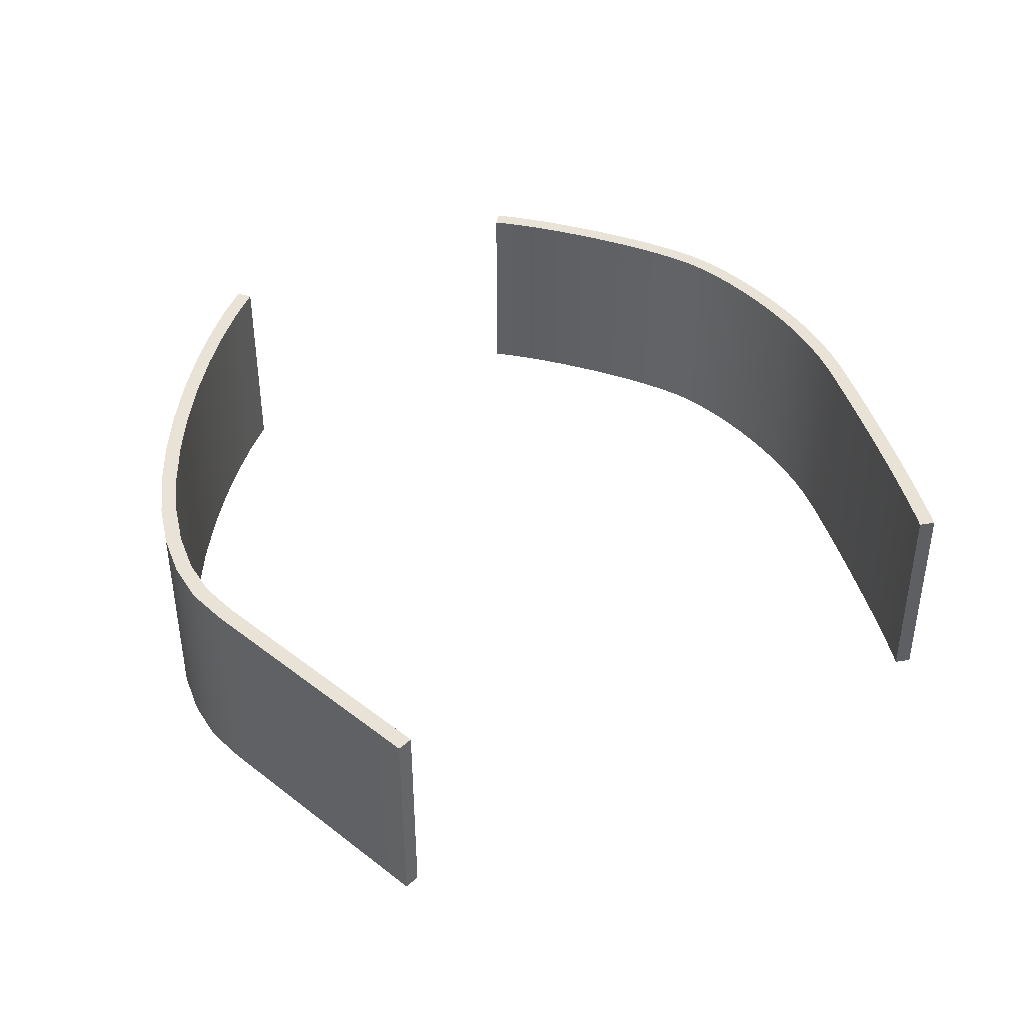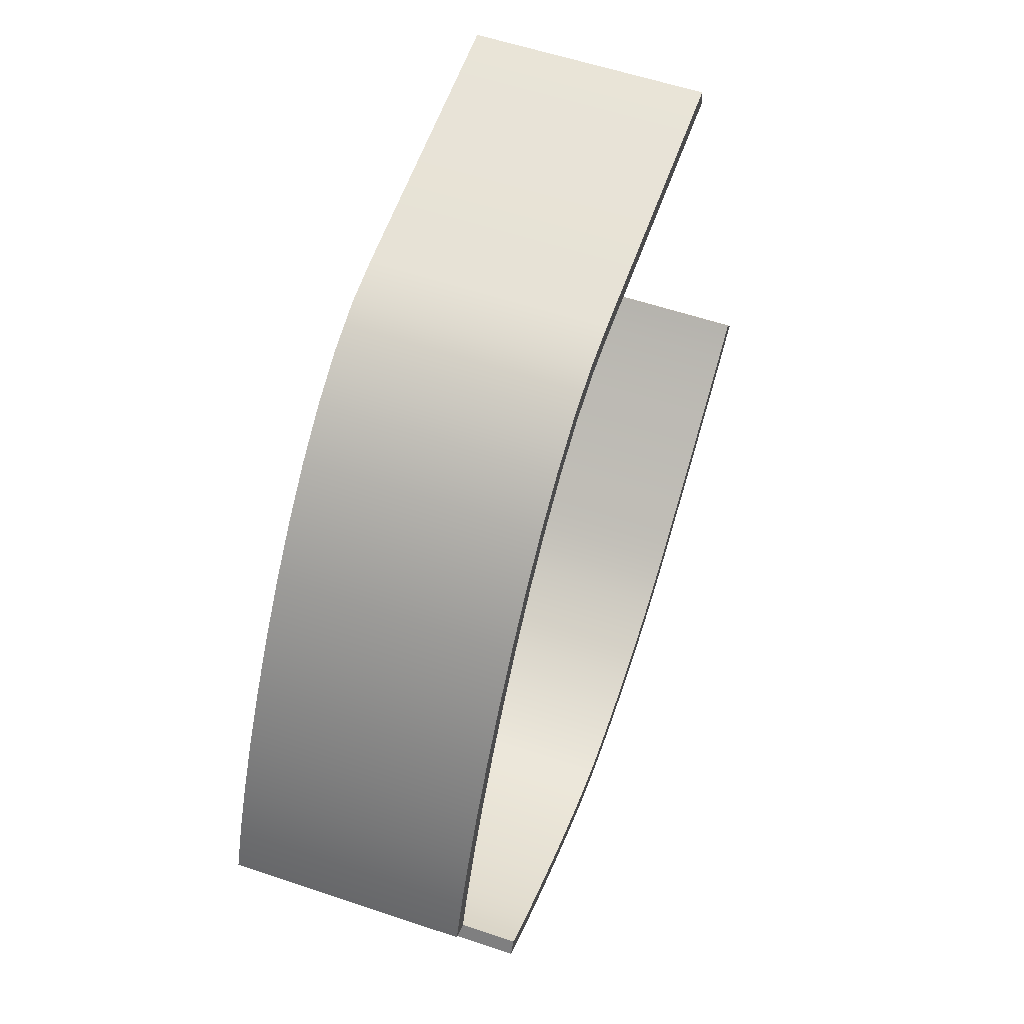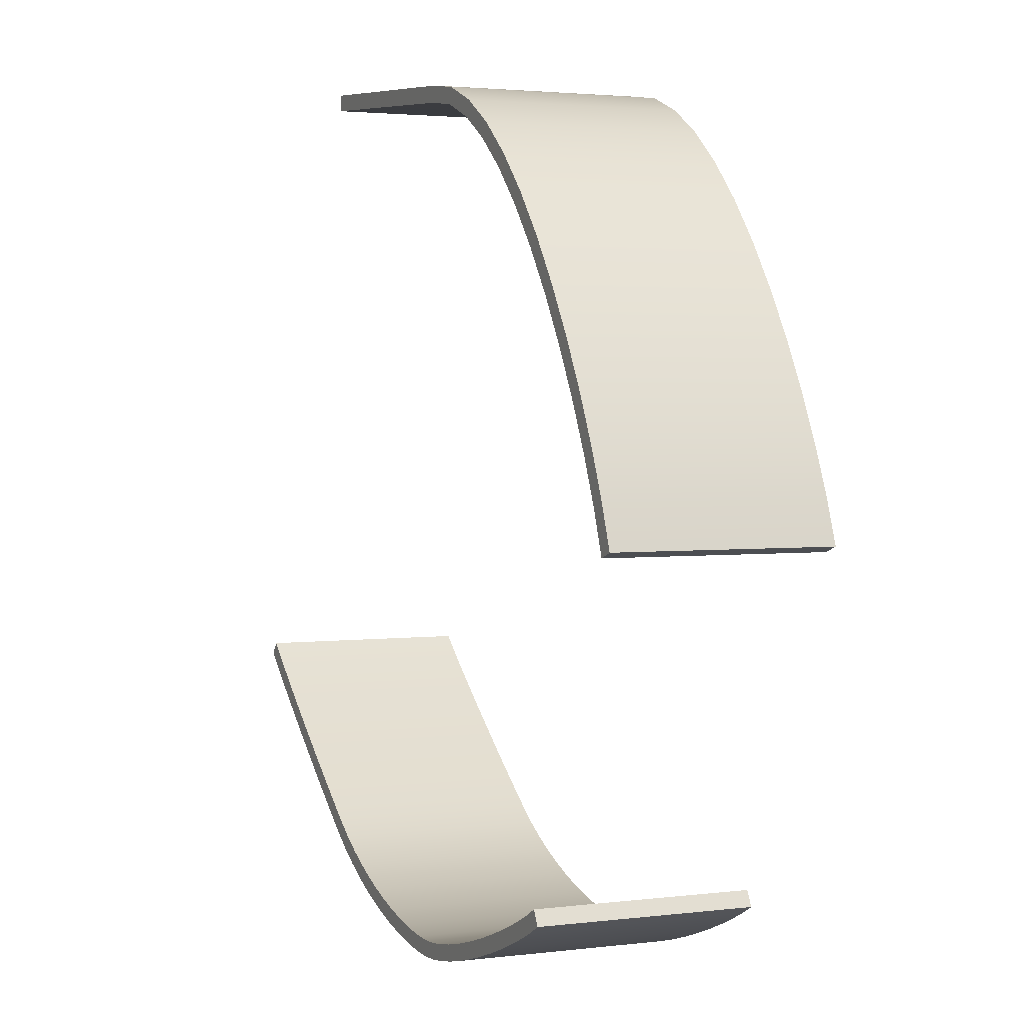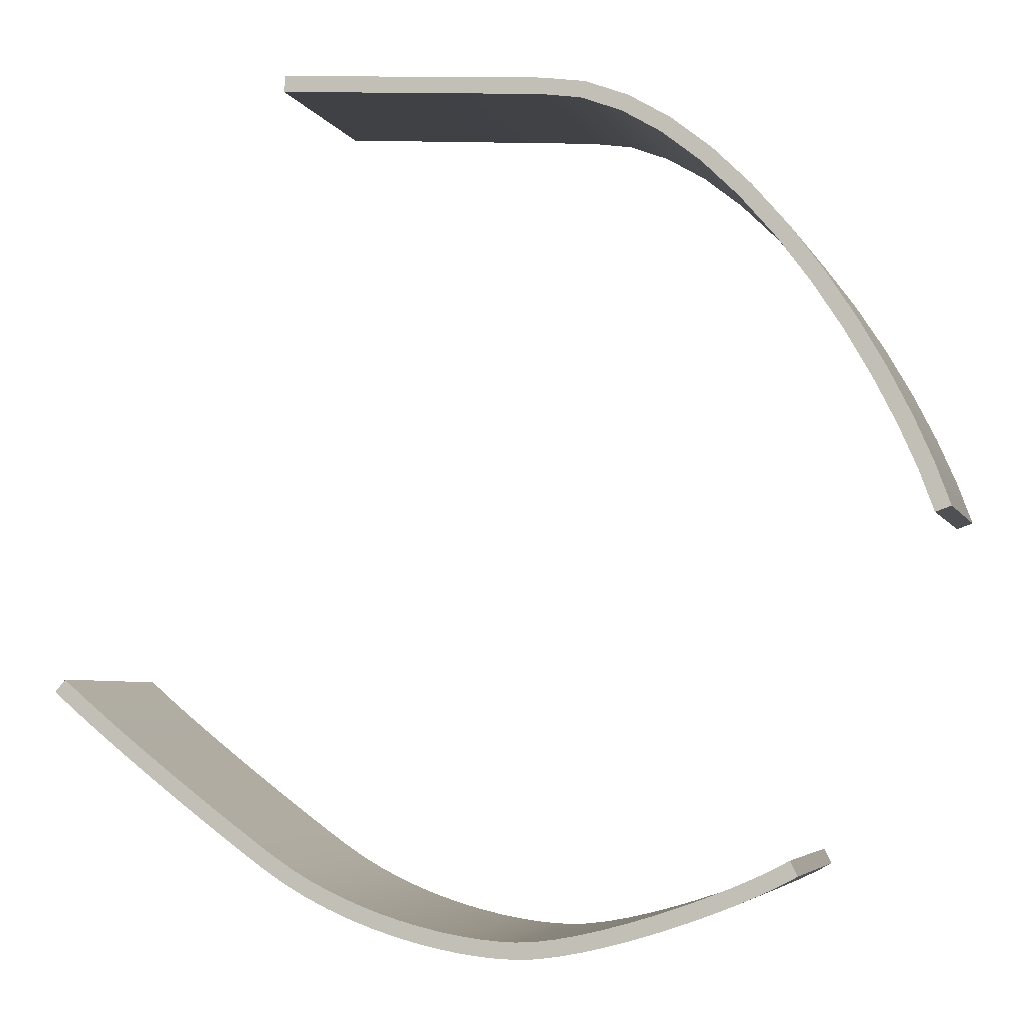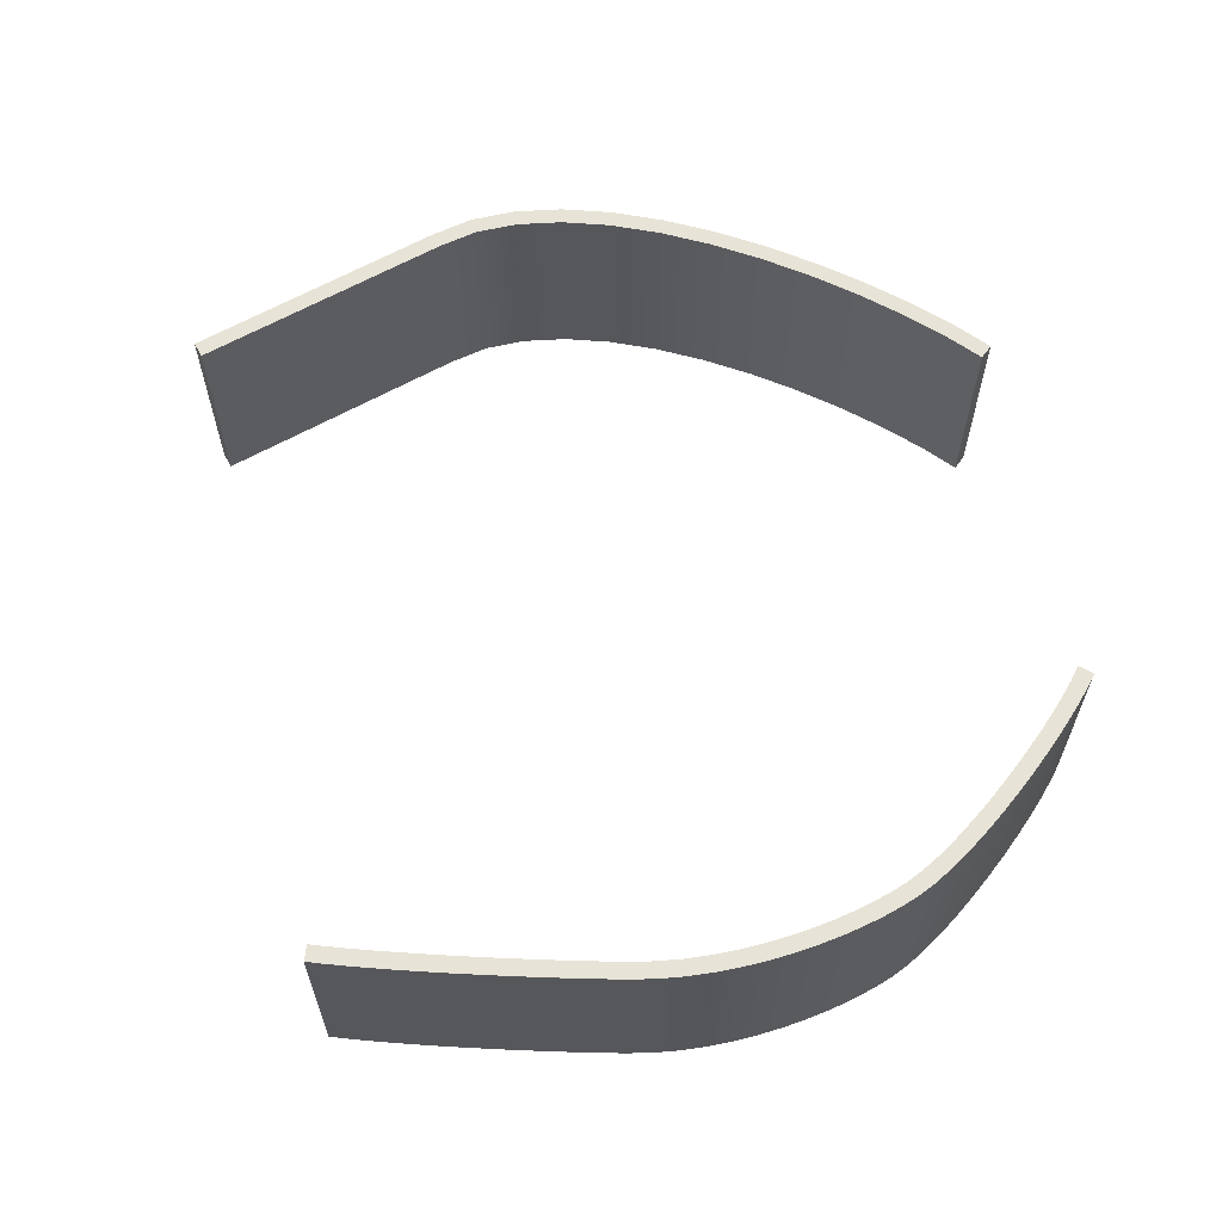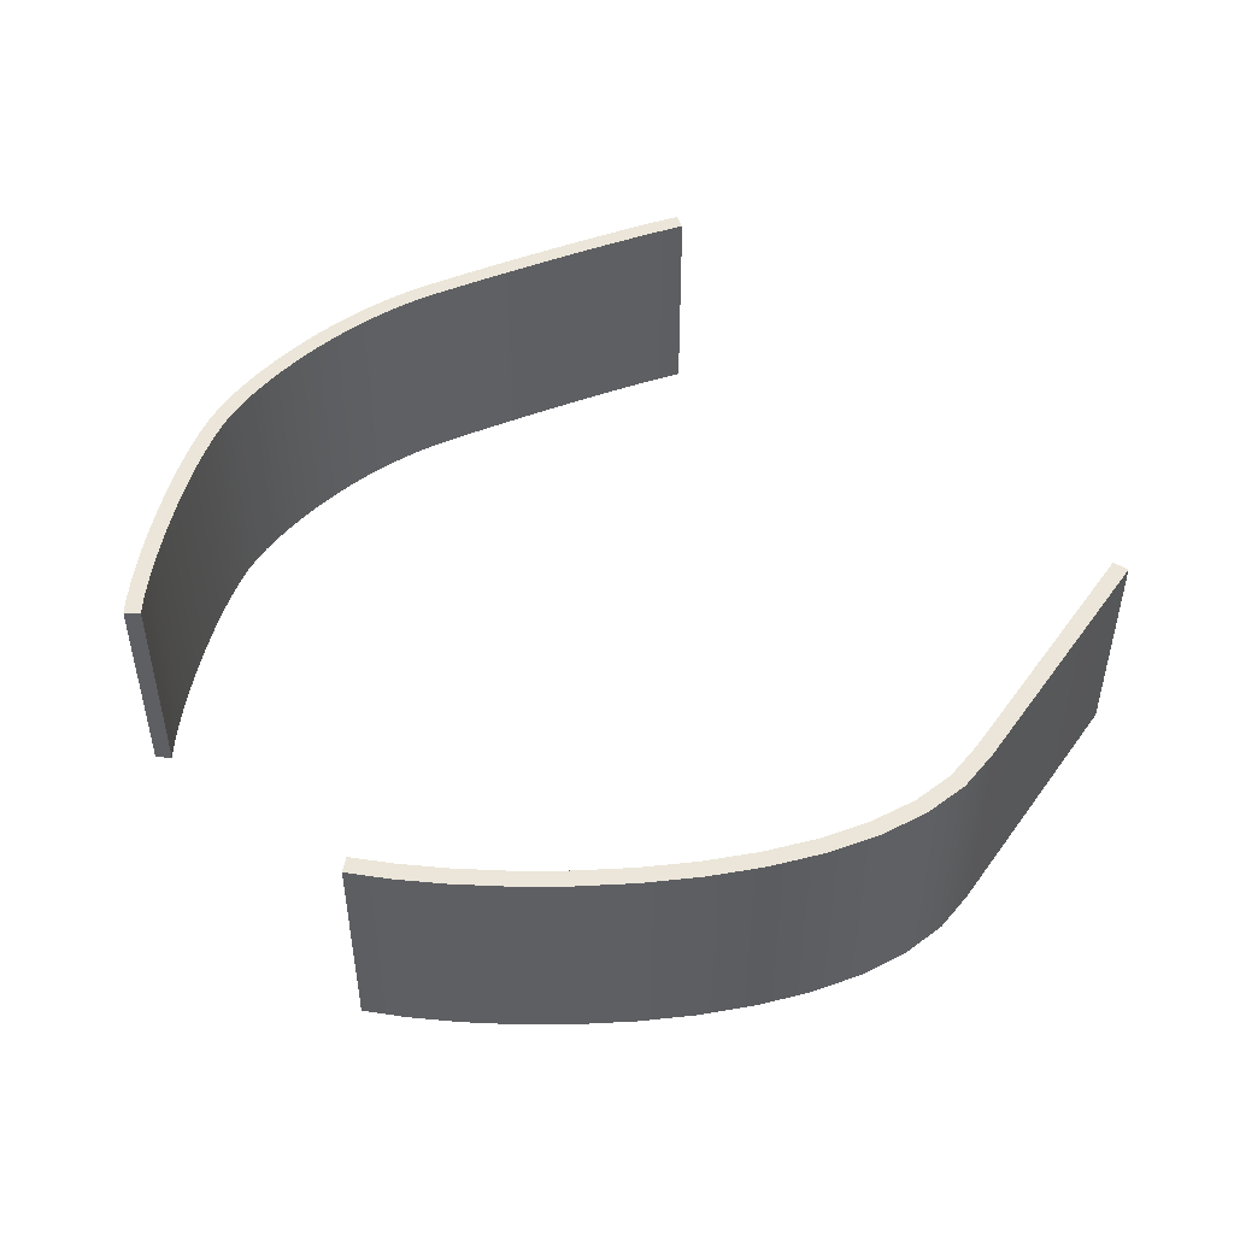
<metadata>
{"format":"obj","ext":"obj","renderer":"f3d","projection":"perspective","resolution":1024,"background":"white","views":[{"elev":41.7,"azim":38.6,"up":"+Y"},{"elev":55.5,"azim":-70.3,"up":"+Z"},{"elev":2.6,"azim":-113.5,"up":"+Z"},{"elev":-4.8,"azim":-164.3,"up":"+Z"},{"elev":62.7,"azim":145.8,"up":"+Y"},{"elev":48.5,"azim":-60.4,"up":"+Y"}]}
</metadata>
<code>
o Bistro_Research_Exterior_Paris_Street_6253
v 44.32 6.936 42.08
v 44.32 -7.562 42.08
v 43.29 6.936 42.46
v 43.29 -7.562 42.46
v 87.51 -7.562 71.58
v 87.51 6.936 71.58
v 87.42 6.936 72.67
v 87.42 -7.562 72.67
v 103 6.936 31.98
v 103 -7.562 31.98
v 103.8 6.936 31.15
v 103.8 -7.562 31.15
v 53.58 -7.562 20.55
v 53.58 6.936 20.55
v 53.06 6.936 19.58
v 53.06 -7.562 19.58
v 56.41 6.936 62.63
v 56.41 -7.562 62.63
v 54.07 -7.562 59.89
v 54.07 6.936 59.89
v 51.89 -7.562 56.93
v 51.89 6.936 56.93
v 49.9 -7.562 53.86
v 49.9 6.936 53.86
v 48.12 -7.562 50.75
v 48.12 6.936 50.75
v 46.58 -7.562 47.69
v 46.58 6.936 47.69
v 45.31 -7.562 44.78
v 45.31 6.936 44.78
v 55.61 -7.562 63.38
v 55.61 6.936 63.38
v 53.21 6.936 60.57
v 53.21 -7.562 60.57
v 50.99 6.936 57.56
v 50.99 -7.562 57.56
v 48.96 6.936 54.43
v 48.96 -7.562 54.43
v 47.15 6.936 51.27
v 47.15 -7.562 51.27
v 45.59 6.936 48.16
v 45.59 -7.562 48.16
v 44.29 6.936 45.19
v 44.29 -7.562 45.19
v 69.56 6.936 70.17
v 69.44 6.936 71.26
v 66.81 6.936 69.75
v 66.53 6.936 70.82
v 64.12 6.936 68.72
v 63.64 6.936 69.71
v 61.47 6.936 67.13
v 60.84 6.936 68.03
v 58.89 6.936 65.07
v 58.16 6.936 65.89
v 69.56 -7.562 70.17
v 66.81 -7.562 69.75
v 64.12 -7.562 68.72
v 61.47 -7.562 67.13
v 58.89 -7.562 65.07
v 69.44 -7.562 71.26
v 66.53 -7.562 70.82
v 63.64 -7.562 69.71
v 60.84 -7.562 68.03
v 58.16 -7.562 65.89
v 54.62 6.936 19.99
v 54.13 6.936 19.01
v 55.86 6.936 19.4
v 55.41 6.936 18.4
v 57.27 6.936 18.79
v 56.85 6.936 17.78
v 58.81 6.936 18.18
v 58.41 6.936 17.15
v 60.44 6.936 17.58
v 60.07 6.936 16.54
v 62.12 6.936 17.01
v 61.79 6.936 15.96
v 63.83 6.936 16.48
v 63.52 6.936 15.43
v 65.51 6.936 16.02
v 65.24 6.936 14.96
v 67.13 6.936 15.63
v 66.9 6.936 14.56
v 68.66 6.936 15.34
v 68.48 6.936 14.26
v 70.05 6.936 15.15
v 69.95 6.936 14.06
v 71.26 6.936 15.09
v 71.25 6.936 13.99
v 72.34 6.936 15.12
v 72.4 6.936 14.02
v 73.54 6.936 15.22
v 73.66 6.936 14.12
v 74.84 6.936 15.38
v 75 6.936 14.3
v 76.21 6.936 15.62
v 76.42 6.936 14.54
v 77.64 6.936 15.93
v 77.9 6.936 14.86
v 79.12 6.936 16.32
v 79.42 6.936 15.26
v 80.62 6.936 16.78
v 80.97 6.936 15.75
v 82.13 6.936 17.33
v 82.53 6.936 16.31
v 83.64 6.936 17.97
v 84.09 6.936 16.97
v 85.12 6.936 18.68
v 85.62 6.936 17.71
v 86.56 6.936 19.49
v 87.12 6.936 18.55
v 87.95 6.936 20.39
v 88.56 6.936 19.48
v 89.25 6.936 21.31
v 89.88 6.936 20.42
v 90.62 6.936 22.29
v 91.26 6.936 21.4
v 92.02 6.936 23.32
v 92.67 6.936 22.43
v 93.44 6.936 24.37
v 94.1 6.936 23.49
v 94.86 6.936 25.43
v 95.52 6.936 24.56
v 96.26 6.936 26.5
v 96.93 6.936 25.63
v 97.61 6.936 27.54
v 98.29 6.936 26.68
v 98.9 6.936 28.56
v 99.59 6.936 27.7
v 100.1 6.936 29.52
v 100.8 6.936 28.67
v 101.2 6.936 30.42
v 101.9 6.936 29.58
v 102.2 6.936 31.25
v 102.9 6.936 30.41
v 54.62 -7.562 19.99
v 55.86 -7.562 19.4
v 57.27 -7.562 18.79
v 58.81 -7.562 18.18
v 60.44 -7.562 17.58
v 62.12 -7.562 17.01
v 63.83 -7.562 16.48
v 65.51 -7.562 16.02
v 67.13 -7.562 15.63
v 68.66 -7.562 15.34
v 70.05 -7.562 15.15
v 71.26 -7.562 15.09
v 72.34 -7.562 15.12
v 73.54 -7.562 15.22
v 74.84 -7.562 15.38
v 76.21 -7.562 15.62
v 77.64 -7.562 15.93
v 79.12 -7.562 16.32
v 80.62 -7.562 16.78
v 82.13 -7.562 17.33
v 83.64 -7.562 17.97
v 85.12 -7.562 18.68
v 86.56 -7.562 19.49
v 87.95 -7.562 20.39
v 89.25 -7.562 21.31
v 90.62 -7.562 22.29
v 92.02 -7.562 23.32
v 93.44 -7.562 24.37
v 94.86 -7.562 25.43
v 96.26 -7.562 26.5
v 97.61 -7.562 27.54
v 98.9 -7.562 28.56
v 100.1 -7.562 29.52
v 101.2 -7.562 30.42
v 102.2 -7.562 31.25
v 54.13 -7.562 19.01
v 55.41 -7.562 18.4
v 56.85 -7.562 17.78
v 58.41 -7.562 17.15
v 60.07 -7.562 16.54
v 61.79 -7.562 15.96
v 63.52 -7.562 15.43
v 65.24 -7.562 14.96
v 66.9 -7.562 14.56
v 68.48 -7.562 14.26
v 69.95 -7.562 14.06
v 71.25 -7.562 13.99
v 72.4 -7.562 14.02
v 73.66 -7.562 14.12
v 75 -7.562 14.3
v 76.42 -7.562 14.54
v 77.9 -7.562 14.86
v 79.42 -7.562 15.26
v 80.97 -7.562 15.75
v 82.53 -7.562 16.31
v 84.09 -7.562 16.97
v 85.62 -7.562 17.71
v 87.12 -7.562 18.55
v 88.56 -7.562 19.48
v 89.88 -7.562 20.42
v 91.26 -7.562 21.4
v 92.67 -7.562 22.43
v 94.1 -7.562 23.49
v 95.52 -7.562 24.56
v 96.93 -7.562 25.63
v 98.29 -7.562 26.68
v 99.59 -7.562 27.7
v 100.8 -7.562 28.67
v 101.9 -7.562 29.58
v 102.9 -7.562 30.41
f 1 2 3
f 2 4 3
f 5 6 7
f 8 5 7
f 9 10 11
f 10 12 11
f 13 14 15
f 16 13 15
f 17 18 19
f 20 17 19
f 20 19 21
f 22 20 21
f 22 21 23
f 24 22 23
f 24 23 25
f 26 24 25
f 26 25 27
f 28 26 27
f 28 27 29
f 30 28 29
f 30 29 2
f 1 30 2
f 31 32 33
f 34 31 33
f 34 33 35
f 36 34 35
f 36 35 37
f 38 36 37
f 38 37 39
f 40 38 39
f 40 39 41
f 42 40 41
f 42 41 43
f 44 42 43
f 44 43 3
f 4 44 3
f 7 6 45
f 46 7 45
f 46 45 47
f 48 46 47
f 48 47 49
f 50 48 49
f 50 49 51
f 52 50 51
f 52 51 53
f 54 52 53
f 54 53 17
f 32 54 17
f 32 17 20
f 33 32 20
f 33 20 22
f 35 33 22
f 35 22 24
f 37 35 24
f 37 24 26
f 39 37 26
f 39 26 28
f 41 39 28
f 41 28 30
f 43 41 30
f 43 30 1
f 3 43 1
f 6 5 55
f 45 6 55
f 45 55 56
f 47 45 56
f 47 56 57
f 49 47 57
f 49 57 58
f 51 49 58
f 51 58 59
f 53 51 59
f 53 59 18
f 17 53 18
f 5 8 60
f 55 5 60
f 55 60 61
f 56 55 61
f 56 61 62
f 57 56 62
f 57 62 63
f 58 57 63
f 58 63 64
f 59 58 64
f 59 64 31
f 18 59 31
f 18 31 34
f 19 18 34
f 19 34 36
f 21 19 36
f 21 36 38
f 23 21 38
f 23 38 40
f 25 23 40
f 25 40 42
f 27 25 42
f 27 42 44
f 29 27 44
f 29 44 4
f 2 29 4
f 8 7 46
f 60 8 46
f 60 46 48
f 61 60 48
f 61 48 50
f 62 61 50
f 62 50 52
f 63 62 52
f 63 52 54
f 64 63 54
f 64 54 32
f 31 64 32
f 15 14 65
f 66 15 65
f 66 65 67
f 68 66 67
f 68 67 69
f 70 68 69
f 70 69 71
f 72 70 71
f 72 71 73
f 74 72 73
f 74 73 75
f 76 74 75
f 76 75 77
f 78 76 77
f 78 77 79
f 80 78 79
f 80 79 81
f 82 80 81
f 82 81 83
f 84 82 83
f 84 83 85
f 86 84 85
f 86 85 87
f 88 86 87
f 88 87 89
f 90 88 89
f 90 89 91
f 92 90 91
f 92 91 93
f 94 92 93
f 94 93 95
f 96 94 95
f 96 95 97
f 98 96 97
f 98 97 99
f 100 98 99
f 100 99 101
f 102 100 101
f 102 101 103
f 104 102 103
f 104 103 105
f 106 104 105
f 106 105 107
f 108 106 107
f 108 107 109
f 110 108 109
f 110 109 111
f 112 110 111
f 112 111 113
f 114 112 113
f 114 113 115
f 116 114 115
f 116 115 117
f 118 116 117
f 118 117 119
f 120 118 119
f 120 119 121
f 122 120 121
f 122 121 123
f 124 122 123
f 124 123 125
f 126 124 125
f 126 125 127
f 128 126 127
f 128 127 129
f 130 128 129
f 130 129 131
f 132 130 131
f 132 131 133
f 134 132 133
f 134 133 9
f 11 134 9
f 14 13 135
f 65 14 135
f 65 135 136
f 67 65 136
f 67 136 137
f 69 67 137
f 69 137 138
f 71 69 138
f 71 138 139
f 73 71 139
f 73 139 140
f 75 73 140
f 75 140 141
f 77 75 141
f 77 141 142
f 79 77 142
f 79 142 143
f 81 79 143
f 81 143 144
f 83 81 144
f 83 144 145
f 85 83 145
f 85 145 146
f 87 85 146
f 87 146 147
f 89 87 147
f 89 147 148
f 91 89 148
f 91 148 149
f 93 91 149
f 93 149 150
f 95 93 150
f 95 150 151
f 97 95 151
f 97 151 152
f 99 97 152
f 99 152 153
f 101 99 153
f 101 153 154
f 103 101 154
f 103 154 155
f 105 103 155
f 105 155 156
f 107 105 156
f 107 156 157
f 109 107 157
f 109 157 158
f 111 109 158
f 111 158 159
f 113 111 159
f 113 159 160
f 115 113 160
f 115 160 161
f 117 115 161
f 117 161 162
f 119 117 162
f 119 162 163
f 121 119 163
f 121 163 164
f 123 121 164
f 123 164 165
f 125 123 165
f 125 165 166
f 127 125 166
f 127 166 167
f 129 127 167
f 129 167 168
f 131 129 168
f 131 168 169
f 133 131 169
f 133 169 10
f 9 133 10
f 13 16 170
f 135 13 170
f 135 170 171
f 136 135 171
f 136 171 172
f 137 136 172
f 137 172 173
f 138 137 173
f 138 173 174
f 139 138 174
f 139 174 175
f 140 139 175
f 140 175 176
f 141 140 176
f 141 176 177
f 142 141 177
f 142 177 178
f 143 142 178
f 143 178 179
f 144 143 179
f 144 179 180
f 145 144 180
f 145 180 181
f 146 145 181
f 146 181 182
f 147 146 182
f 147 182 183
f 148 147 183
f 148 183 184
f 149 148 184
f 149 184 185
f 150 149 185
f 150 185 186
f 151 150 186
f 151 186 187
f 152 151 187
f 152 187 188
f 153 152 188
f 153 188 189
f 154 153 189
f 154 189 190
f 155 154 190
f 155 190 191
f 156 155 191
f 156 191 192
f 157 156 192
f 157 192 193
f 158 157 193
f 158 193 194
f 159 158 194
f 159 194 195
f 160 159 195
f 160 195 196
f 161 160 196
f 161 196 197
f 162 161 197
f 162 197 198
f 163 162 198
f 163 198 199
f 164 163 199
f 164 199 200
f 165 164 200
f 165 200 201
f 166 165 201
f 166 201 202
f 167 166 202
f 167 202 203
f 168 167 203
f 168 203 204
f 169 168 204
f 169 204 12
f 10 169 12
f 16 15 66
f 170 16 66
f 170 66 68
f 171 170 68
f 171 68 70
f 172 171 70
f 172 70 72
f 173 172 72
f 173 72 74
f 174 173 74
f 174 74 76
f 175 174 76
f 175 76 78
f 176 175 78
f 176 78 80
f 177 176 80
f 177 80 82
f 178 177 82
f 178 82 84
f 179 178 84
f 179 84 86
f 180 179 86
f 180 86 88
f 181 180 88
f 181 88 90
f 182 181 90
f 182 90 92
f 183 182 92
f 183 92 94
f 184 183 94
f 184 94 96
f 185 184 96
f 185 96 98
f 186 185 98
f 186 98 100
f 187 186 100
f 187 100 102
f 188 187 102
f 188 102 104
f 189 188 104
f 189 104 106
f 190 189 106
f 190 106 108
f 191 190 108
f 191 108 110
f 192 191 110
f 192 110 112
f 193 192 112
f 193 112 114
f 194 193 114
f 194 114 116
f 195 194 116
f 195 116 118
f 196 195 118
f 196 118 120
f 197 196 120
f 197 120 122
f 198 197 122
f 198 122 124
f 199 198 124
f 199 124 126
f 200 199 126
f 200 126 128
f 201 200 128
f 201 128 130
f 202 201 130
f 202 130 132
f 203 202 132
f 203 132 134
f 204 203 134
f 204 134 11
f 12 204 11

</code>
